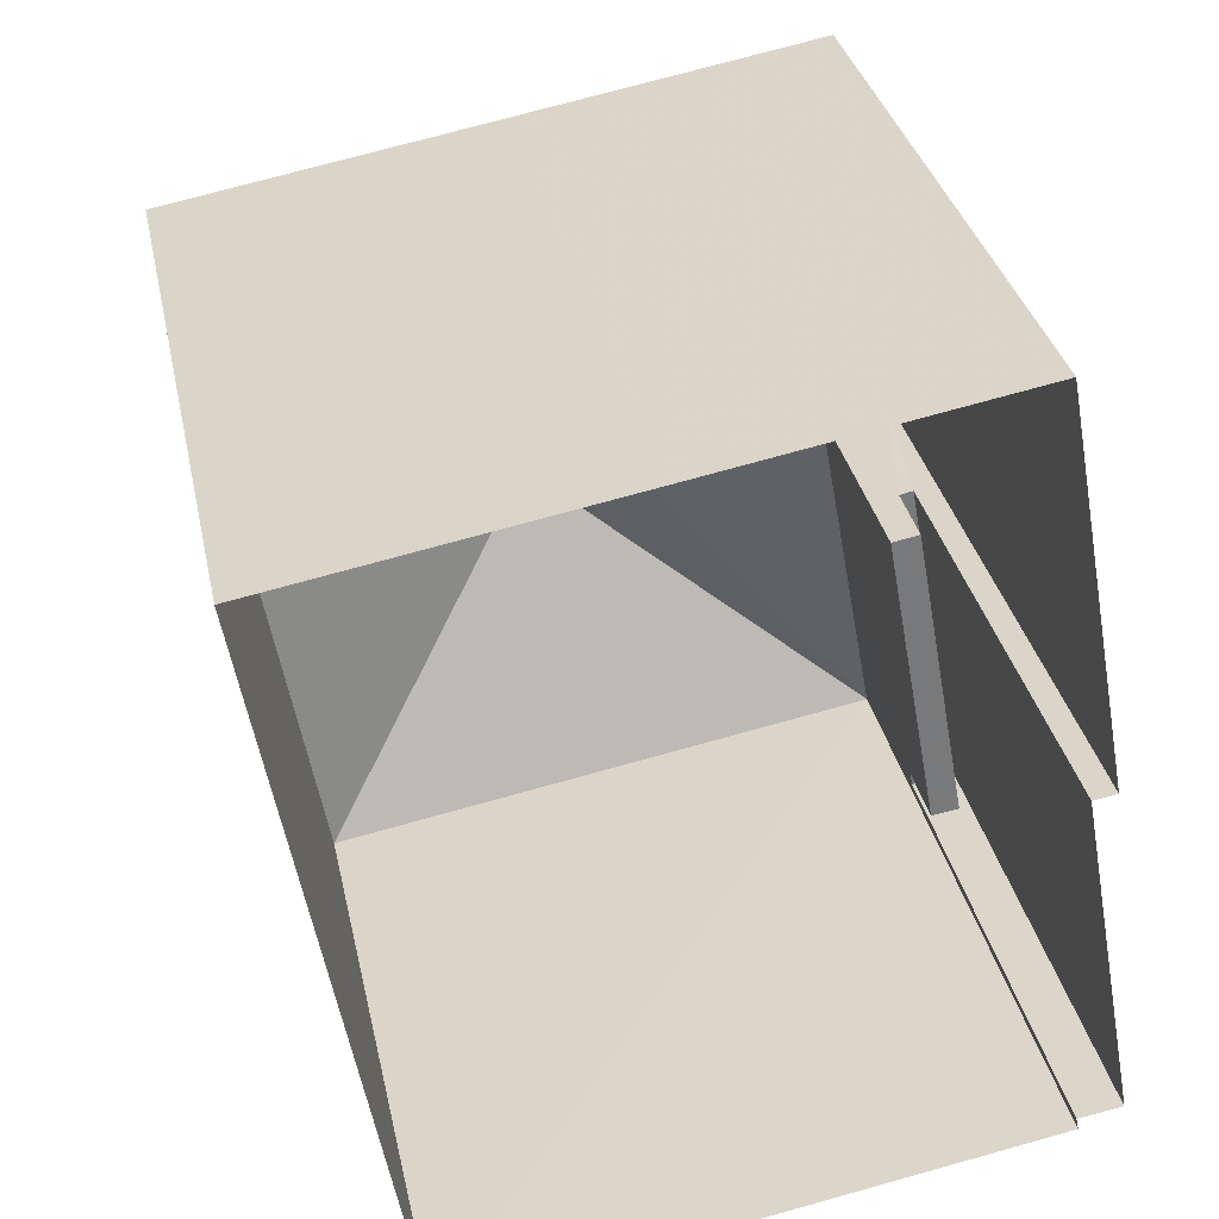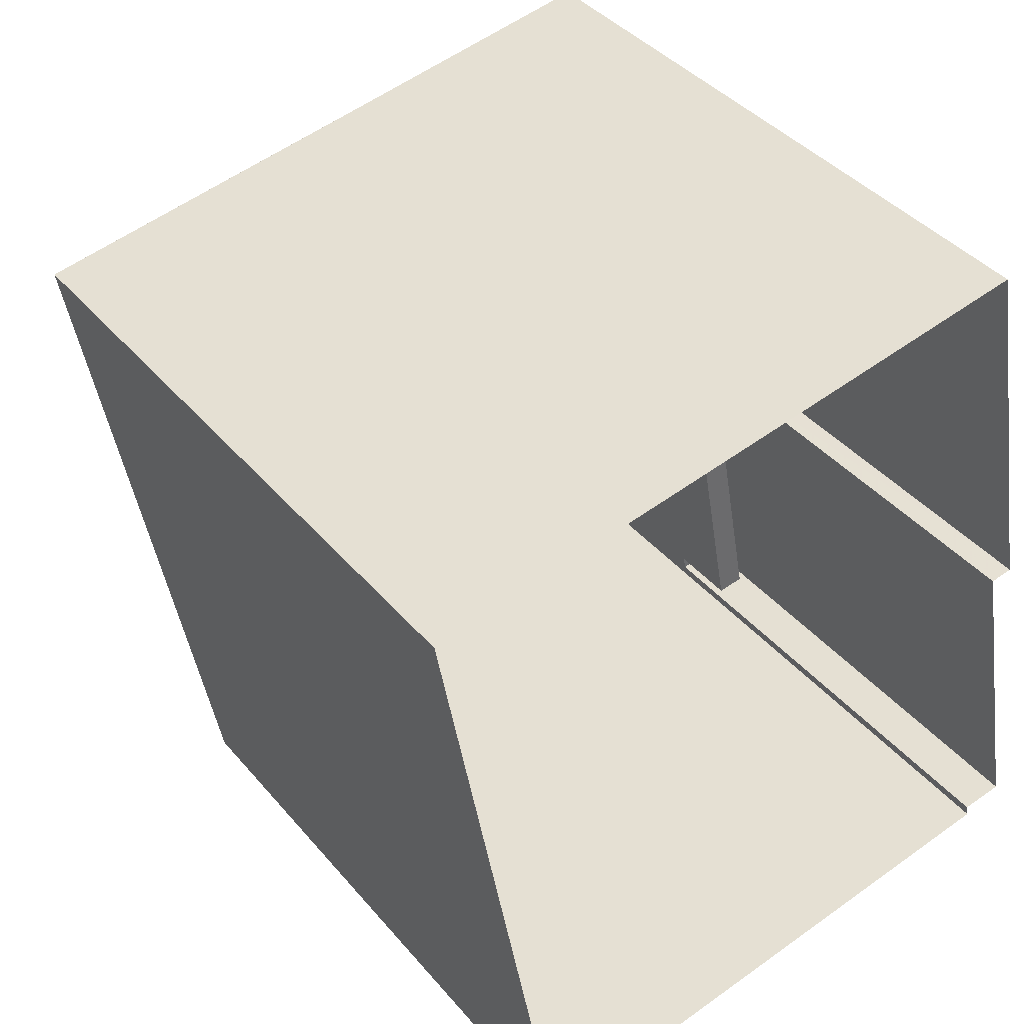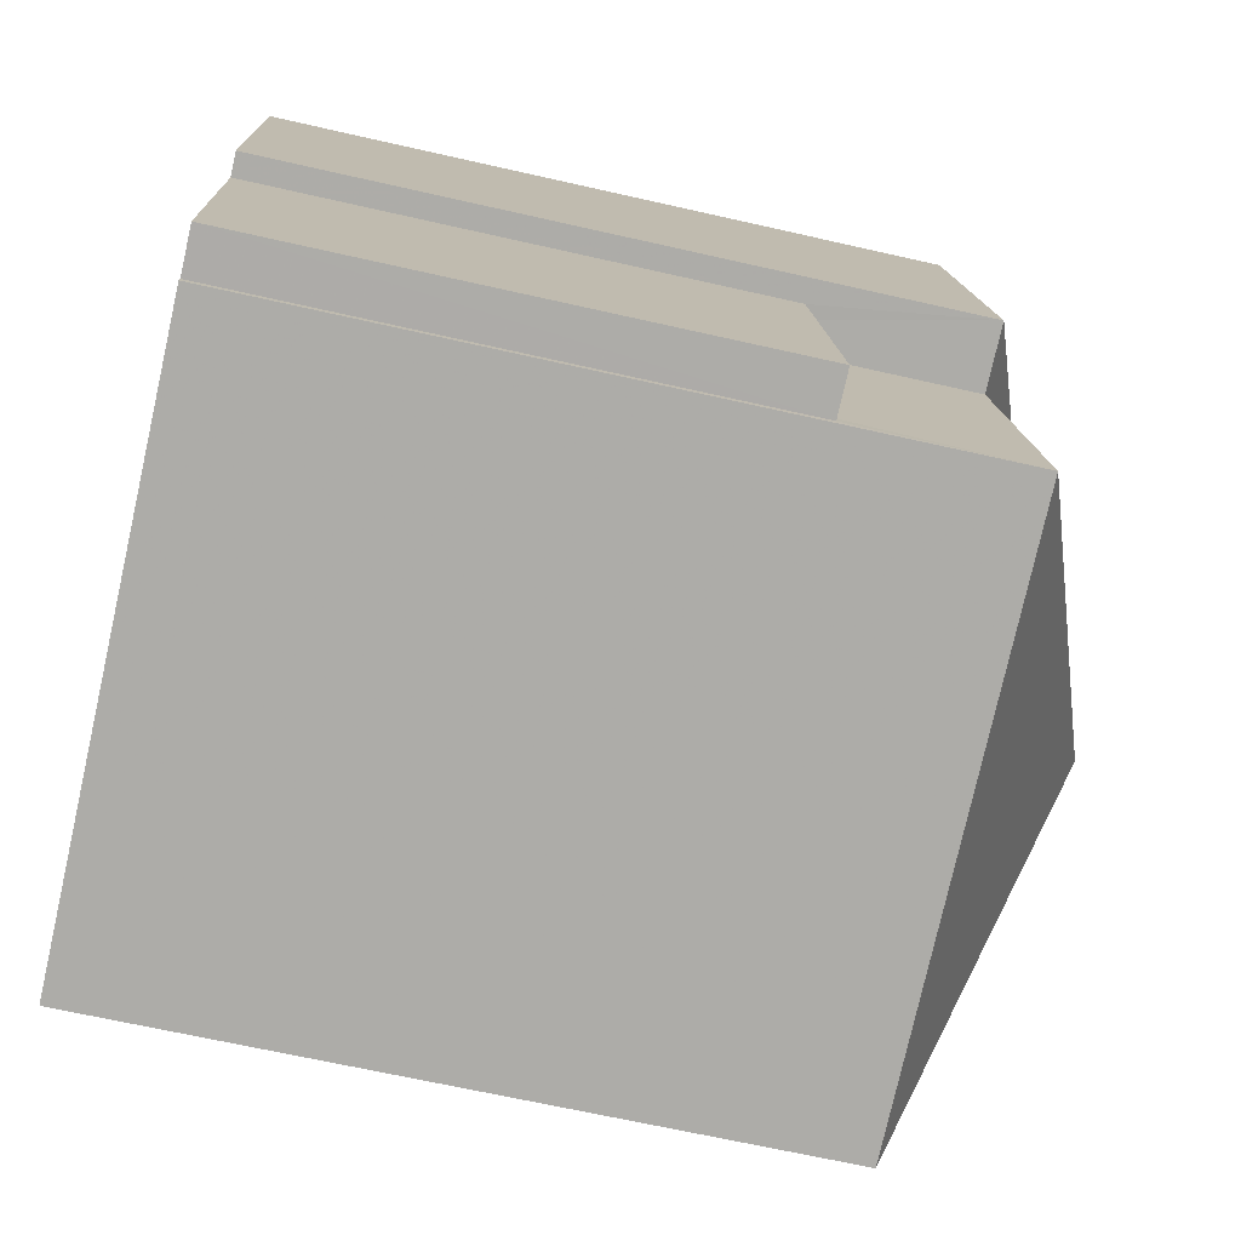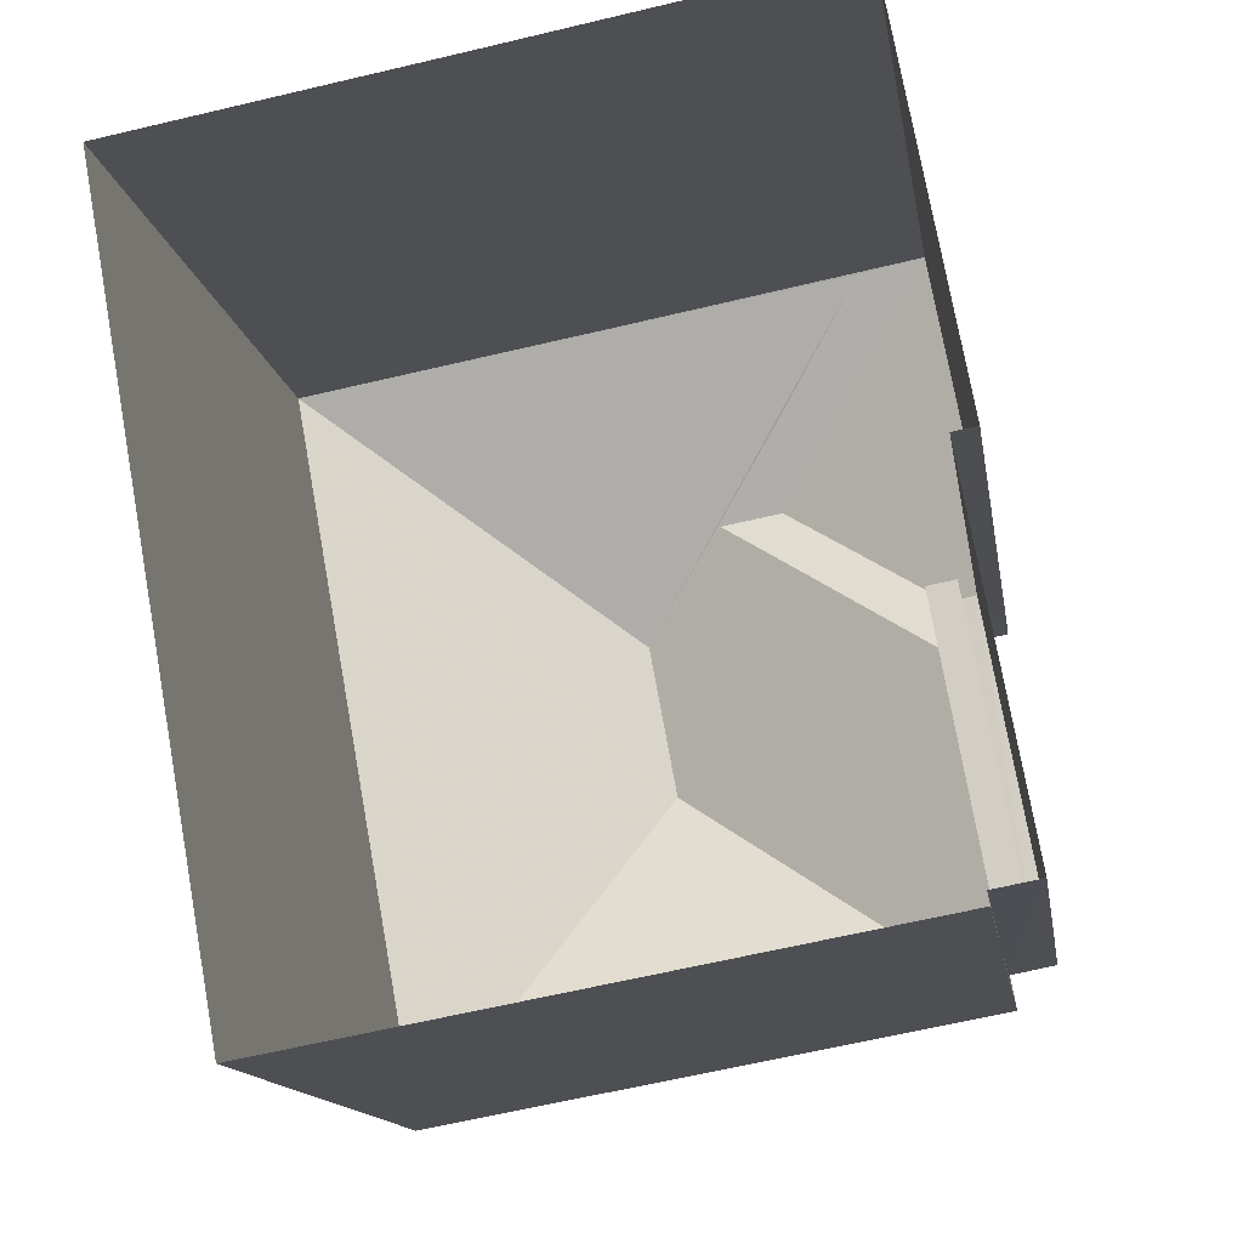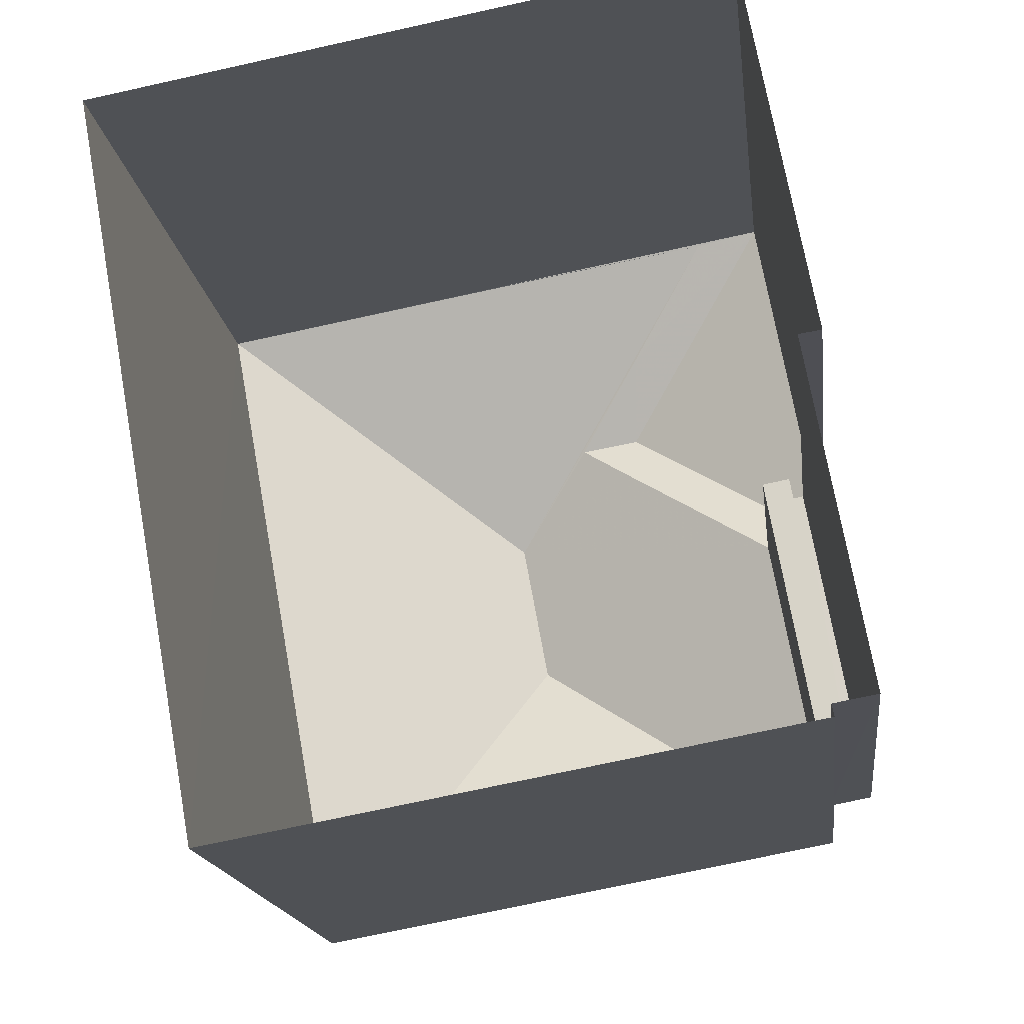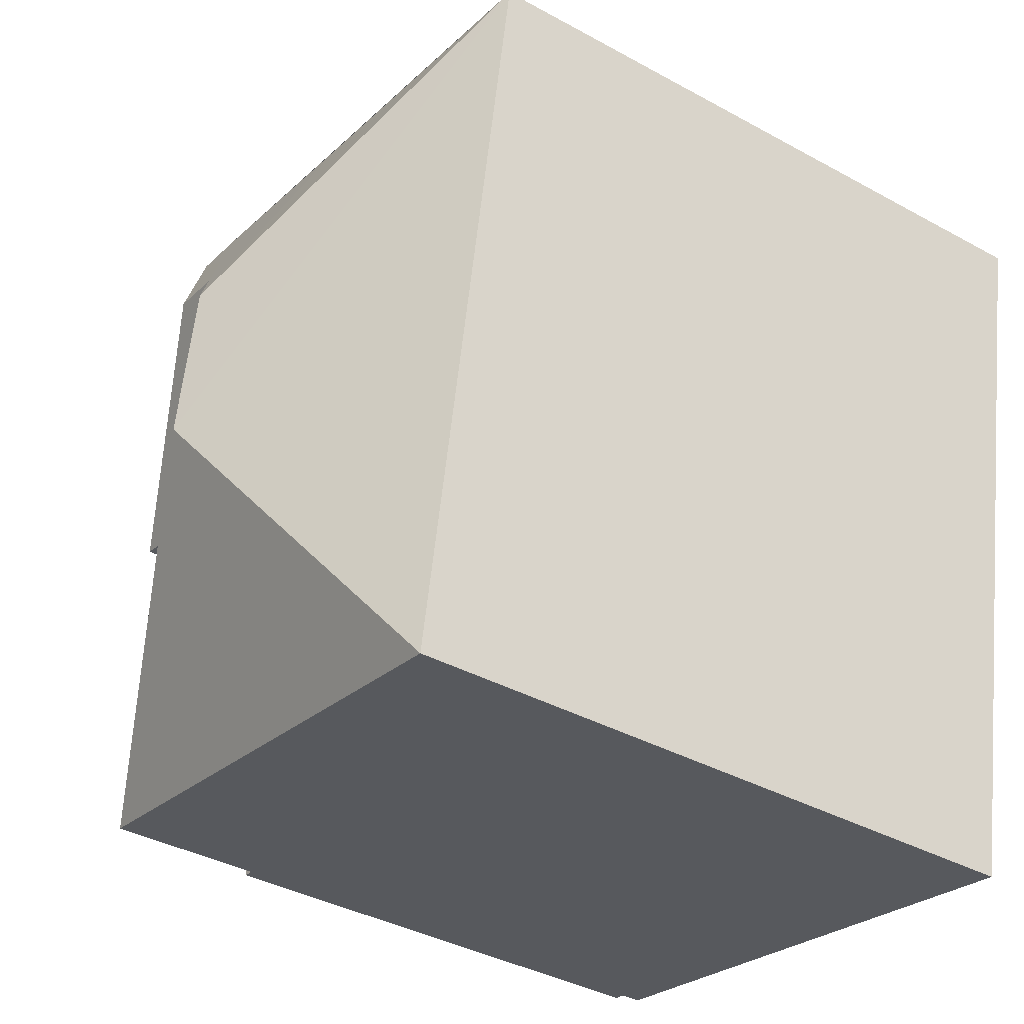
<metadata>
{"format":"obj","ext":"obj","renderer":"f3d","projection":"perspective","resolution":1024,"background":"white","views":[{"elev":32.7,"azim":168.4,"up":"+Y"},{"elev":39.7,"azim":144.4,"up":"+Y"},{"elev":-66.3,"azim":-102.9,"up":"+Y"},{"elev":-13.7,"azim":-171.2,"up":"+Y"},{"elev":-16.9,"azim":-173.1,"up":"+Y"},{"elev":-37.9,"azim":55.0,"up":"+Y"}]}
</metadata>
<code>
v -8.908e+04 -9.96e+04 8.032
v -8.908e+04 -9.96e+04 8.032
v -8.908e+04 -9.959e+04 8.032
v -8.908e+04 -9.96e+04 8.032
v -8.908e+04 -9.96e+04 8.032
v -8.908e+04 -9.959e+04 8.032
v -8.908e+04 -9.959e+04 8.032
v -8.908e+04 -9.959e+04 8.031
v -8.907e+04 -9.959e+04 8.031
v -8.908e+04 -9.959e+04 17.29
v -8.908e+04 -9.959e+04 17.27
v -8.908e+04 -9.959e+04 18
v -8.908e+04 -9.959e+04 17.28
v -8.908e+04 -9.959e+04 17.27
v -8.908e+04 -9.959e+04 13.91
v -8.908e+04 -9.96e+04 13.91
v -8.908e+04 -9.96e+04 13.91
v -8.908e+04 -9.959e+04 13.91
v -8.907e+04 -9.959e+04 17.27
v -8.908e+04 -9.959e+04 19.28
v -8.908e+04 -9.959e+04 19.28
v -8.908e+04 -9.959e+04 17.27
v -8.908e+04 -9.959e+04 18.59
v -8.908e+04 -9.959e+04 18.32
v -8.908e+04 -9.959e+04 18.59
v -8.908e+04 -9.96e+04 17.27
v -8.908e+04 -9.959e+04 17.27
v -8.908e+04 -9.96e+04 17.27
v -8.908e+04 -9.959e+04 14.91
v -8.908e+04 -9.959e+04 14.91
v -8.908e+04 -9.96e+04 14.91
v -8.908e+04 -9.96e+04 14.91
v -8.908e+04 -9.96e+04 14.91
v -8.908e+04 -9.96e+04 14.91
v -8.908e+04 -9.959e+04 17.27
f 1 2 3
f 4 1 5
f 6 7 3
f 5 8 9
f 7 8 3
f 3 5 1
f 3 8 5
f 10 11 12
f 13 14 10
f 14 11 10
f 15 16 17
f 18 15 17
f 19 20 21
f 22 23 11
f 24 25 23
f 26 19 21
f 12 20 10
f 27 28 20
f 27 20 24
f 25 20 12
f 24 20 25
f 28 21 20
f 12 23 25
f 12 11 23
f 21 28 26
f 23 27 24
f 23 22 27
f 29 30 31
f 32 31 33
f 33 31 34
f 31 30 34
f 35 13 19
f 19 13 20
f 13 10 20
f 33 34 2
f 1 33 2
f 30 2 34
f 30 3 2
f 28 4 5
f 26 28 5
f 14 13 35
f 19 5 9
f 19 26 5
f 8 35 19
f 9 8 19
f 32 27 18
f 27 32 28
f 28 33 4
f 18 17 32
f 4 33 1
f 32 33 28
f 8 7 35
f 35 11 14
f 35 7 11
f 6 11 7
f 6 22 11
f 15 18 29
f 3 30 6
f 18 27 29
f 6 30 22
f 29 27 22
f 30 29 22
f 17 16 31
f 32 17 31
f 29 31 16
f 15 29 16

</code>
